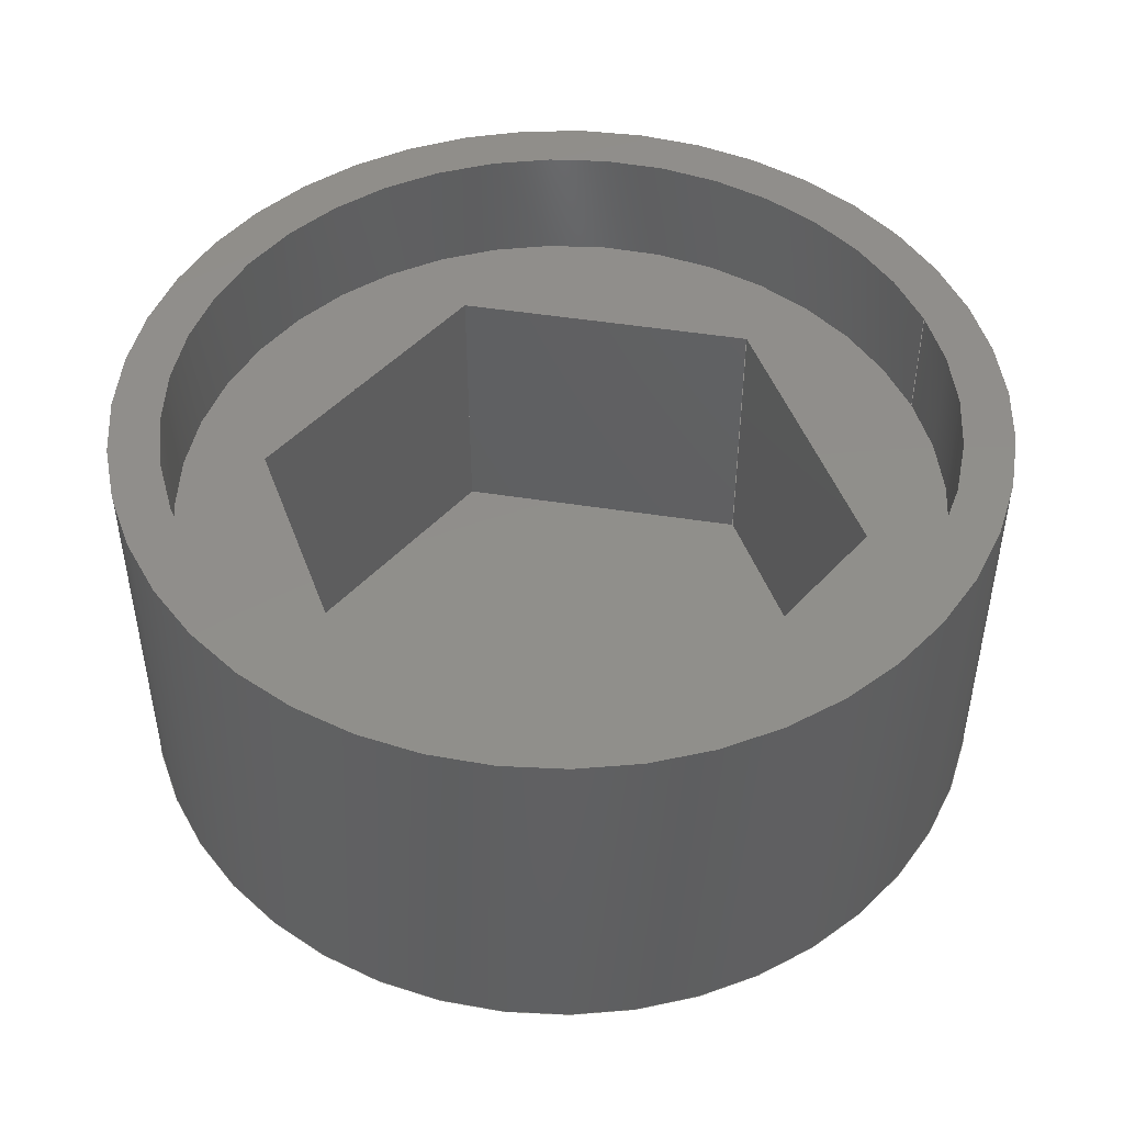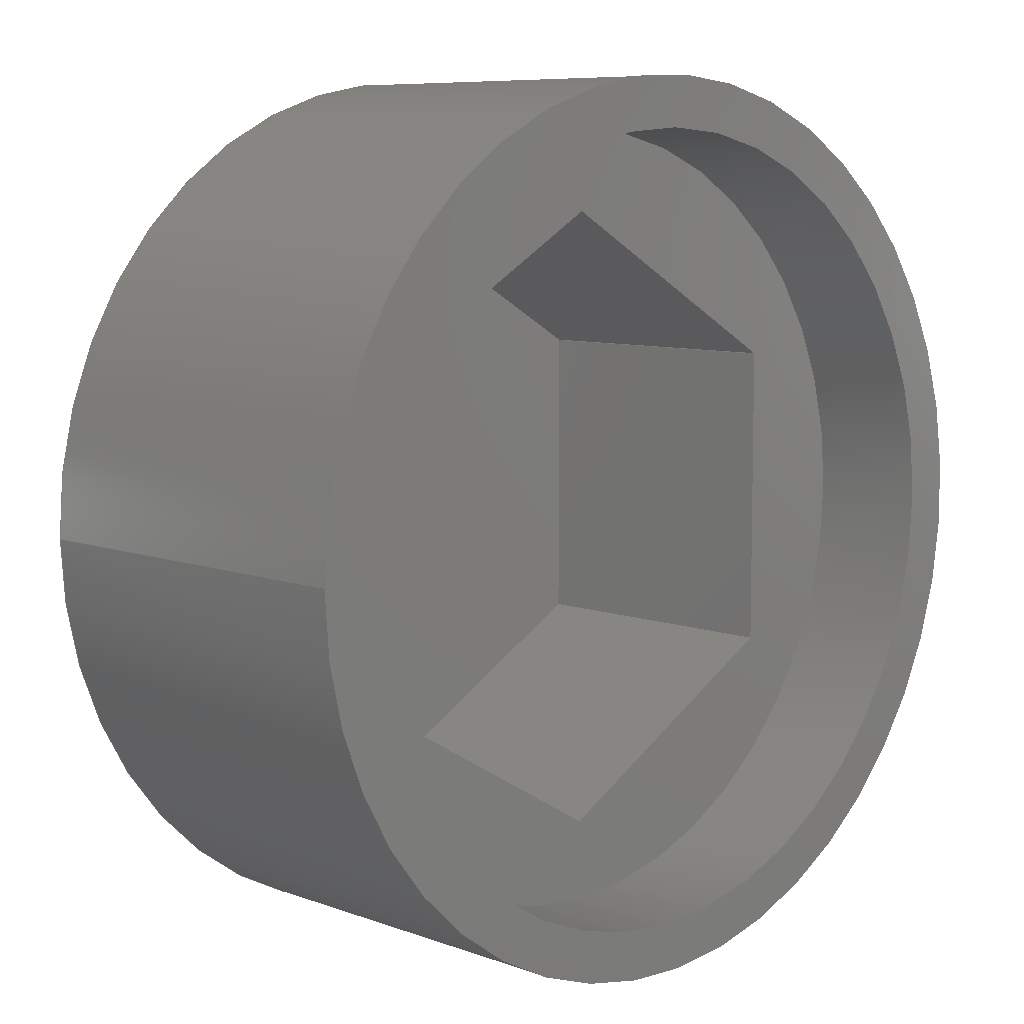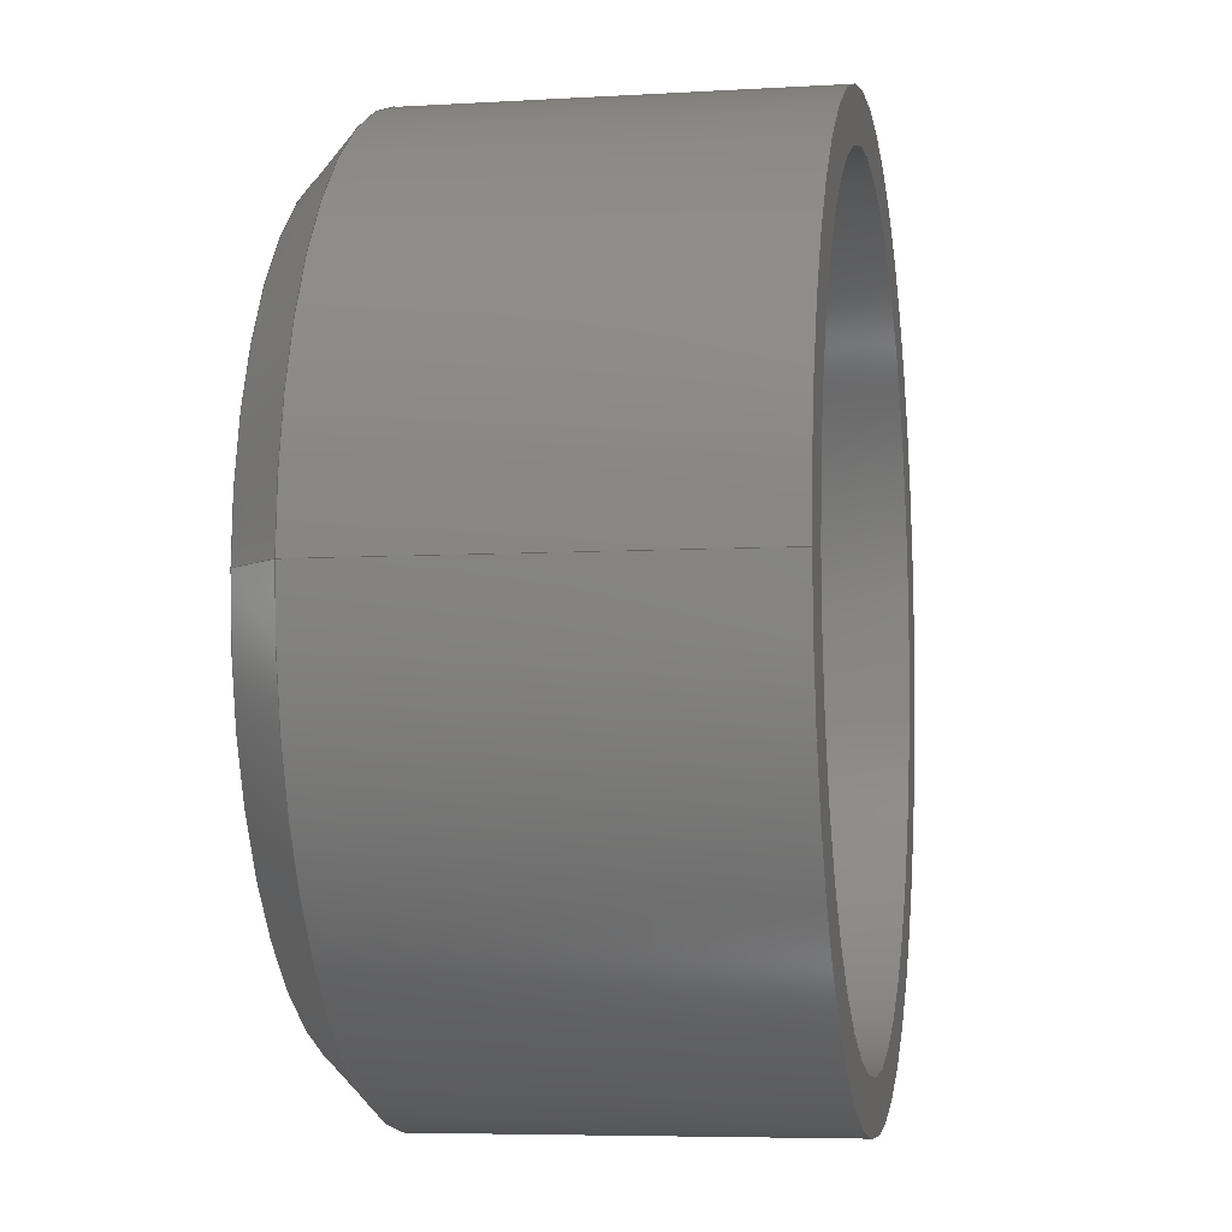
<metadata>
{"format":"step","ext":"step","renderer":"f3d","projection":"perspective","resolution":1024,"background":"white","views":[{"elev":47.6,"azim":160.1,"up":"+Z"},{"elev":8.0,"azim":-44.6,"up":"+Y"},{"elev":-5.9,"azim":-79.7,"up":"+Y"}]}
</metadata>
<code>
ISO-10303-21;
DATA;
#1=MECHANICAL_DESIGN_GEOMETRIC_PRESENTATION_REPRESENTATION('',(#4),#355);
#2=SHAPE_REPRESENTATION_RELATIONSHIP('SRR','None',#362,#3);
#3=ADVANCED_BREP_SHAPE_REPRESENTATION('',(#5),#354);
#4=STYLED_ITEM('',(#371),#5);
#5=MANIFOLD_SOLID_BREP('Body1',#204);
#6=FACE_BOUND('',#45,.T.);
#7=FACE_BOUND('',#47,.T.);
#8=PLANE('',#223);
#9=PLANE('',#224);
#10=PLANE('',#225);
#11=PLANE('',#226);
#12=PLANE('',#227);
#13=PLANE('',#228);
#14=PLANE('',#229);
#15=PLANE('',#230);
#16=PLANE('',#234);
#17=PLANE('',#235);
#18=CYLINDRICAL_SURFACE('',#221,18);
#19=CYLINDRICAL_SURFACE('',#231,16);
#20=FACE_OUTER_BOUND('',#33,.T.);
#21=FACE_OUTER_BOUND('',#34,.T.);
#22=FACE_OUTER_BOUND('',#35,.T.);
#23=FACE_OUTER_BOUND('',#36,.T.);
#24=FACE_OUTER_BOUND('',#37,.T.);
#25=FACE_OUTER_BOUND('',#38,.T.);
#26=FACE_OUTER_BOUND('',#39,.T.);
#27=FACE_OUTER_BOUND('',#40,.T.);
#28=FACE_OUTER_BOUND('',#41,.T.);
#29=FACE_OUTER_BOUND('',#42,.T.);
#30=FACE_OUTER_BOUND('',#43,.T.);
#31=FACE_OUTER_BOUND('',#44,.T.);
#32=FACE_OUTER_BOUND('',#46,.T.);
#33=EDGE_LOOP('',(#138,#139,#140,#141));
#34=EDGE_LOOP('',(#142,#143,#144,#145));
#35=EDGE_LOOP('',(#146));
#36=EDGE_LOOP('',(#147,#148,#149,#150));
#37=EDGE_LOOP('',(#151,#152,#153,#154));
#38=EDGE_LOOP('',(#155,#156,#157,#158));
#39=EDGE_LOOP('',(#159,#160,#161,#162));
#40=EDGE_LOOP('',(#163,#164,#165,#166));
#41=EDGE_LOOP('',(#167,#168,#169,#170));
#42=EDGE_LOOP('',(#171,#172,#173,#174,#175,#176));
#43=EDGE_LOOP('',(#177,#178,#179,#180));
#44=EDGE_LOOP('',(#181));
#45=EDGE_LOOP('',(#182,#183,#184,#185,#186,#187));
#46=EDGE_LOOP('',(#188));
#47=EDGE_LOOP('',(#189));
#48=LINE('',#300,#69);
#49=LINE('',#305,#70);
#50=LINE('',#310,#71);
#51=LINE('',#312,#72);
#52=LINE('',#314,#73);
#53=LINE('',#315,#74);
#54=LINE('',#318,#75);
#55=LINE('',#320,#76);
#56=LINE('',#321,#77);
#57=LINE('',#324,#78);
#58=LINE('',#326,#79);
#59=LINE('',#327,#80);
#60=LINE('',#330,#81);
#61=LINE('',#332,#82);
#62=LINE('',#333,#83);
#63=LINE('',#336,#84);
#64=LINE('',#338,#85);
#65=LINE('',#339,#86);
#66=LINE('',#341,#87);
#67=LINE('',#342,#88);
#68=LINE('',#348,#89);
#69=VECTOR('',#242,17);
#70=VECTOR('',#249,18);
#71=VECTOR('',#254,10);
#72=VECTOR('',#255,10);
#73=VECTOR('',#256,10);
#74=VECTOR('',#257,10);
#75=VECTOR('',#260,10);
#76=VECTOR('',#261,10);
#77=VECTOR('',#262,10);
#78=VECTOR('',#265,10);
#79=VECTOR('',#266,10);
#80=VECTOR('',#267,10);
#81=VECTOR('',#270,10);
#82=VECTOR('',#271,10);
#83=VECTOR('',#272,10);
#84=VECTOR('',#275,10);
#85=VECTOR('',#276,10);
#86=VECTOR('',#277,10);
#87=VECTOR('',#280,10);
#88=VECTOR('',#281,10);
#89=VECTOR('',#288,16);
#90=CIRCLE('',#219,18);
#91=CIRCLE('',#220,16);
#92=CIRCLE('',#222,18);
#93=CIRCLE('',#232,16);
#94=CIRCLE('',#233,16);
#95=VERTEX_POINT('',#297);
#96=VERTEX_POINT('',#299);
#97=VERTEX_POINT('',#303);
#98=VERTEX_POINT('',#308);
#99=VERTEX_POINT('',#309);
#100=VERTEX_POINT('',#311);
#101=VERTEX_POINT('',#313);
#102=VERTEX_POINT('',#317);
#103=VERTEX_POINT('',#319);
#104=VERTEX_POINT('',#323);
#105=VERTEX_POINT('',#325);
#106=VERTEX_POINT('',#329);
#107=VERTEX_POINT('',#331);
#108=VERTEX_POINT('',#335);
#109=VERTEX_POINT('',#337);
#110=VERTEX_POINT('',#345);
#111=VERTEX_POINT('',#347);
#112=EDGE_CURVE('',#95,#95,#90,.T.);
#113=EDGE_CURVE('',#95,#96,#48,.T.);
#114=EDGE_CURVE('',#96,#96,#91,.T.);
#115=EDGE_CURVE('',#97,#97,#92,.T.);
#116=EDGE_CURVE('',#97,#95,#49,.T.);
#117=EDGE_CURVE('',#98,#99,#50,.T.);
#118=EDGE_CURVE('',#98,#100,#51,.T.);
#119=EDGE_CURVE('',#100,#101,#52,.T.);
#120=EDGE_CURVE('',#99,#101,#53,.T.);
#121=EDGE_CURVE('',#102,#98,#54,.T.);
#122=EDGE_CURVE('',#102,#103,#55,.T.);
#123=EDGE_CURVE('',#103,#100,#56,.T.);
#124=EDGE_CURVE('',#104,#102,#57,.T.);
#125=EDGE_CURVE('',#104,#105,#58,.T.);
#126=EDGE_CURVE('',#105,#103,#59,.T.);
#127=EDGE_CURVE('',#106,#104,#60,.T.);
#128=EDGE_CURVE('',#106,#107,#61,.T.);
#129=EDGE_CURVE('',#107,#105,#62,.T.);
#130=EDGE_CURVE('',#108,#106,#63,.T.);
#131=EDGE_CURVE('',#108,#109,#64,.T.);
#132=EDGE_CURVE('',#109,#107,#65,.T.);
#133=EDGE_CURVE('',#99,#108,#66,.T.);
#134=EDGE_CURVE('',#101,#109,#67,.T.);
#135=EDGE_CURVE('',#110,#110,#93,.T.);
#136=EDGE_CURVE('',#110,#111,#68,.T.);
#137=EDGE_CURVE('',#111,#111,#94,.T.);
#138=ORIENTED_EDGE('',*,*,#112,.T.);
#139=ORIENTED_EDGE('',*,*,#113,.T.);
#140=ORIENTED_EDGE('',*,*,#114,.T.);
#141=ORIENTED_EDGE('',*,*,#113,.F.);
#142=ORIENTED_EDGE('',*,*,#115,.F.);
#143=ORIENTED_EDGE('',*,*,#116,.T.);
#144=ORIENTED_EDGE('',*,*,#112,.F.);
#145=ORIENTED_EDGE('',*,*,#116,.F.);
#146=ORIENTED_EDGE('',*,*,#114,.F.);
#147=ORIENTED_EDGE('',*,*,#117,.F.);
#148=ORIENTED_EDGE('',*,*,#118,.T.);
#149=ORIENTED_EDGE('',*,*,#119,.T.);
#150=ORIENTED_EDGE('',*,*,#120,.F.);
#151=ORIENTED_EDGE('',*,*,#121,.F.);
#152=ORIENTED_EDGE('',*,*,#122,.T.);
#153=ORIENTED_EDGE('',*,*,#123,.T.);
#154=ORIENTED_EDGE('',*,*,#118,.F.);
#155=ORIENTED_EDGE('',*,*,#124,.F.);
#156=ORIENTED_EDGE('',*,*,#125,.T.);
#157=ORIENTED_EDGE('',*,*,#126,.T.);
#158=ORIENTED_EDGE('',*,*,#122,.F.);
#159=ORIENTED_EDGE('',*,*,#127,.F.);
#160=ORIENTED_EDGE('',*,*,#128,.T.);
#161=ORIENTED_EDGE('',*,*,#129,.T.);
#162=ORIENTED_EDGE('',*,*,#125,.F.);
#163=ORIENTED_EDGE('',*,*,#130,.F.);
#164=ORIENTED_EDGE('',*,*,#131,.T.);
#165=ORIENTED_EDGE('',*,*,#132,.T.);
#166=ORIENTED_EDGE('',*,*,#128,.F.);
#167=ORIENTED_EDGE('',*,*,#133,.F.);
#168=ORIENTED_EDGE('',*,*,#120,.T.);
#169=ORIENTED_EDGE('',*,*,#134,.T.);
#170=ORIENTED_EDGE('',*,*,#131,.F.);
#171=ORIENTED_EDGE('',*,*,#134,.F.);
#172=ORIENTED_EDGE('',*,*,#119,.F.);
#173=ORIENTED_EDGE('',*,*,#123,.F.);
#174=ORIENTED_EDGE('',*,*,#126,.F.);
#175=ORIENTED_EDGE('',*,*,#129,.F.);
#176=ORIENTED_EDGE('',*,*,#132,.F.);
#177=ORIENTED_EDGE('',*,*,#135,.F.);
#178=ORIENTED_EDGE('',*,*,#136,.T.);
#179=ORIENTED_EDGE('',*,*,#137,.T.);
#180=ORIENTED_EDGE('',*,*,#136,.F.);
#181=ORIENTED_EDGE('',*,*,#137,.F.);
#182=ORIENTED_EDGE('',*,*,#117,.T.);
#183=ORIENTED_EDGE('',*,*,#133,.T.);
#184=ORIENTED_EDGE('',*,*,#130,.T.);
#185=ORIENTED_EDGE('',*,*,#127,.T.);
#186=ORIENTED_EDGE('',*,*,#124,.T.);
#187=ORIENTED_EDGE('',*,*,#121,.T.);
#188=ORIENTED_EDGE('',*,*,#115,.T.);
#189=ORIENTED_EDGE('',*,*,#135,.T.);
#190=CONICAL_SURFACE('',#218,17,0.7854);
#191=ADVANCED_FACE('',(#20),#190,.T.);
#192=ADVANCED_FACE('',(#21),#18,.T.);
#193=ADVANCED_FACE('',(#22),#8,.F.);
#194=ADVANCED_FACE('',(#23),#9,.F.);
#195=ADVANCED_FACE('',(#24),#10,.F.);
#196=ADVANCED_FACE('',(#25),#11,.F.);
#197=ADVANCED_FACE('',(#26),#12,.F.);
#198=ADVANCED_FACE('',(#27),#13,.F.);
#199=ADVANCED_FACE('',(#28),#14,.F.);
#200=ADVANCED_FACE('',(#29),#15,.F.);
#201=ADVANCED_FACE('',(#30),#19,.F.);
#202=ADVANCED_FACE('',(#31,#6),#16,.T.);
#203=ADVANCED_FACE('',(#32,#7),#17,.T.);
#204=CLOSED_SHELL('',(#191,#192,#193,#194,#195,#196,#197,#198,#199,#200,
#201,#202,#203));
#205=DERIVED_UNIT_ELEMENT(#207,1);
#206=DERIVED_UNIT_ELEMENT(#357,-3);
#207=(
MASS_UNIT()
NAMED_UNIT(*)
SI_UNIT(.KILO.,.GRAM.)
);
#208=DERIVED_UNIT((#205,#206));
#209=MEASURE_REPRESENTATION_ITEM('density measure',
POSITIVE_RATIO_MEASURE(7850),#208);
#210=PROPERTY_DEFINITION_REPRESENTATION(#215,#212);
#211=PROPERTY_DEFINITION_REPRESENTATION(#216,#213);
#212=REPRESENTATION('material name',(#214),#354);
#213=REPRESENTATION('density',(#209),#354);
#214=DESCRIPTIVE_REPRESENTATION_ITEM('Steel','Steel');
#215=PROPERTY_DEFINITION('material property','material name',#364);
#216=PROPERTY_DEFINITION('material property','density of part',#364);
#217=AXIS2_PLACEMENT_3D('placement',#295,#236,#237);
#218=AXIS2_PLACEMENT_3D('',#296,#238,#239);
#219=AXIS2_PLACEMENT_3D('',#298,#240,#241);
#220=AXIS2_PLACEMENT_3D('',#301,#243,#244);
#221=AXIS2_PLACEMENT_3D('',#302,#245,#246);
#222=AXIS2_PLACEMENT_3D('',#304,#247,#248);
#223=AXIS2_PLACEMENT_3D('',#306,#250,#251);
#224=AXIS2_PLACEMENT_3D('',#307,#252,#253);
#225=AXIS2_PLACEMENT_3D('',#316,#258,#259);
#226=AXIS2_PLACEMENT_3D('',#322,#263,#264);
#227=AXIS2_PLACEMENT_3D('',#328,#268,#269);
#228=AXIS2_PLACEMENT_3D('',#334,#273,#274);
#229=AXIS2_PLACEMENT_3D('',#340,#278,#279);
#230=AXIS2_PLACEMENT_3D('',#343,#282,#283);
#231=AXIS2_PLACEMENT_3D('',#344,#284,#285);
#232=AXIS2_PLACEMENT_3D('',#346,#286,#287);
#233=AXIS2_PLACEMENT_3D('',#349,#289,#290);
#234=AXIS2_PLACEMENT_3D('',#350,#291,#292);
#235=AXIS2_PLACEMENT_3D('',#351,#293,#294);
#236=DIRECTION('axis',(0,0,1));
#237=DIRECTION('refdir',(1,0,0));
#238=DIRECTION('center_axis',(0,0,1));
#239=DIRECTION('ref_axis',(1,0,0));
#240=DIRECTION('center_axis',(0,0,-1));
#241=DIRECTION('ref_axis',(1,0,0));
#242=DIRECTION('',(0.7071,8.66e-17,-0.7071));
#243=DIRECTION('center_axis',(0,0,1));
#244=DIRECTION('ref_axis',(1,0,0));
#245=DIRECTION('center_axis',(0,0,1));
#246=DIRECTION('ref_axis',(1,0,0));
#247=DIRECTION('center_axis',(0,0,1));
#248=DIRECTION('ref_axis',(1,0,0));
#249=DIRECTION('',(0,0,-1));
#250=DIRECTION('center_axis',(0,0,1));
#251=DIRECTION('ref_axis',(1,0,0));
#252=DIRECTION('center_axis',(0.5,0.866,0));
#253=DIRECTION('ref_axis',(0.866,-0.5,0));
#254=DIRECTION('',(0.866,-0.5,0));
#255=DIRECTION('',(0,0,-1));
#256=DIRECTION('',(0.866,-0.5,0));
#257=DIRECTION('',(0,0,-1));
#258=DIRECTION('center_axis',(-0.5,0.866,0));
#259=DIRECTION('ref_axis',(0.866,0.5,0));
#260=DIRECTION('',(0.866,0.5,0));
#261=DIRECTION('',(0,0,-1));
#262=DIRECTION('',(0.866,0.5,0));
#263=DIRECTION('center_axis',(-1,5.244e-16,0));
#264=DIRECTION('ref_axis',(5.244e-16,1,0));
#265=DIRECTION('',(5.244e-16,1,0));
#266=DIRECTION('',(0,0,-1));
#267=DIRECTION('',(5.244e-16,1,0));
#268=DIRECTION('center_axis',(-0.5,-0.866,0));
#269=DIRECTION('ref_axis',(-0.866,0.5,0));
#270=DIRECTION('',(-0.866,0.5,0));
#271=DIRECTION('',(0,0,-1));
#272=DIRECTION('',(-0.866,0.5,0));
#273=DIRECTION('center_axis',(0.5,-0.866,0));
#274=DIRECTION('ref_axis',(-0.866,-0.5,0));
#275=DIRECTION('',(-0.866,-0.5,0));
#276=DIRECTION('',(0,0,-1));
#277=DIRECTION('',(-0.866,-0.5,0));
#278=DIRECTION('center_axis',(1,-5.244e-16,0));
#279=DIRECTION('ref_axis',(-5.244e-16,-1,0));
#280=DIRECTION('',(-5.244e-16,-1,0));
#281=DIRECTION('',(-5.244e-16,-1,0));
#282=DIRECTION('center_axis',(0,0,-1));
#283=DIRECTION('ref_axis',(-1,0,0));
#284=DIRECTION('center_axis',(0,0,-1));
#285=DIRECTION('ref_axis',(1,0,0));
#286=DIRECTION('center_axis',(0,0,-1));
#287=DIRECTION('ref_axis',(1,0,0));
#288=DIRECTION('',(0,0,-1));
#289=DIRECTION('center_axis',(0,0,-1));
#290=DIRECTION('ref_axis',(1,0,0));
#291=DIRECTION('center_axis',(0,0,1));
#292=DIRECTION('ref_axis',(1,0,0));
#293=DIRECTION('center_axis',(0,0,1));
#294=DIRECTION('ref_axis',(1,0,0));
#295=CARTESIAN_POINT('',(0,0,0));
#296=CARTESIAN_POINT('Origin',(0,0,1));
#297=CARTESIAN_POINT('',(-18,2.204e-15,2));
#298=CARTESIAN_POINT('Origin',(0,0,2));
#299=CARTESIAN_POINT('',(-16,-1.959e-15,0));
#300=CARTESIAN_POINT('',(-17,-2.082e-15,1));
#301=CARTESIAN_POINT('Origin',(0,0,0));
#302=CARTESIAN_POINT('Origin',(0,0,0));
#303=CARTESIAN_POINT('',(-18,-2.204e-15,18));
#304=CARTESIAN_POINT('Origin',(0,0,18));
#305=CARTESIAN_POINT('',(-18,-2.204e-15,0));
#306=CARTESIAN_POINT('Origin',(0,0,0));
#307=CARTESIAN_POINT('Origin',(6.661e-15,12.7,13));
#308=CARTESIAN_POINT('',(3.331e-15,12.7,13));
#309=CARTESIAN_POINT('',(11,6.351,13));
#310=CARTESIAN_POINT('',(2.75,11.11,13));
#311=CARTESIAN_POINT('',(2.22e-15,12.7,1));
#312=CARTESIAN_POINT('',(3.331e-15,12.7,13));
#313=CARTESIAN_POINT('',(11,6.351,1));
#314=CARTESIAN_POINT('',(11,6.351,1));
#315=CARTESIAN_POINT('',(11,6.351,13));
#316=CARTESIAN_POINT('Origin',(-11,6.351,13));
#317=CARTESIAN_POINT('',(-11,6.351,13));
#318=CARTESIAN_POINT('',(-8.25,7.939,13));
#319=CARTESIAN_POINT('',(-11,6.351,1));
#320=CARTESIAN_POINT('',(-11,6.351,13));
#321=CARTESIAN_POINT('',(3.331e-15,12.7,1));
#322=CARTESIAN_POINT('Origin',(-11,-6.351,13));
#323=CARTESIAN_POINT('',(-11,-6.351,13));
#324=CARTESIAN_POINT('',(-11,-3.175,13));
#325=CARTESIAN_POINT('',(-11,-6.351,1));
#326=CARTESIAN_POINT('',(-11,-6.351,13));
#327=CARTESIAN_POINT('',(-11,6.351,1));
#328=CARTESIAN_POINT('Origin',(-8.882e-15,-12.7,
13));
#329=CARTESIAN_POINT('',(-8.882e-15,-12.7,13));
#330=CARTESIAN_POINT('',(-2.75,-11.11,13));
#331=CARTESIAN_POINT('',(-8.882e-15,-12.7,1));
#332=CARTESIAN_POINT('',(-8.882e-15,-12.7,13));
#333=CARTESIAN_POINT('',(-11,-6.351,1));
#334=CARTESIAN_POINT('Origin',(11,-6.351,13));
#335=CARTESIAN_POINT('',(11,-6.351,13));
#336=CARTESIAN_POINT('',(8.25,-7.939,13));
#337=CARTESIAN_POINT('',(11,-6.351,1));
#338=CARTESIAN_POINT('',(11,-6.351,13));
#339=CARTESIAN_POINT('',(-8.882e-15,-12.7,1));
#340=CARTESIAN_POINT('Origin',(11,6.351,13));
#341=CARTESIAN_POINT('',(11,3.175,13));
#342=CARTESIAN_POINT('',(11,-6.351,1));
#343=CARTESIAN_POINT('Origin',(-2.22e-15,0,1));
#344=CARTESIAN_POINT('Origin',(0,0,18));
#345=CARTESIAN_POINT('',(-16,-1.959e-15,18));
#346=CARTESIAN_POINT('Origin',(0,0,18));
#347=CARTESIAN_POINT('',(-16,-1.959e-15,13));
#348=CARTESIAN_POINT('',(-16,1.959e-15,18));
#349=CARTESIAN_POINT('Origin',(0,0,13));
#350=CARTESIAN_POINT('Origin',(0,0,13));
#351=CARTESIAN_POINT('Origin',(0,0,18));
#352=UNCERTAINTY_MEASURE_WITH_UNIT(LENGTH_MEASURE(0.01),#356,
'DISTANCE_ACCURACY_VALUE',
'Maximum model space distance between geometric entities at asserted c
onnectivities');
#353=UNCERTAINTY_MEASURE_WITH_UNIT(LENGTH_MEASURE(0.01),#356,
'DISTANCE_ACCURACY_VALUE',
'Maximum model space distance between geometric entities at asserted c
onnectivities');
#354=(
GEOMETRIC_REPRESENTATION_CONTEXT(3)
GLOBAL_UNCERTAINTY_ASSIGNED_CONTEXT((#352))
GLOBAL_UNIT_ASSIGNED_CONTEXT((#356,#358,#359))
REPRESENTATION_CONTEXT('','3D')
);
#355=(
GEOMETRIC_REPRESENTATION_CONTEXT(3)
GLOBAL_UNCERTAINTY_ASSIGNED_CONTEXT((#353))
GLOBAL_UNIT_ASSIGNED_CONTEXT((#356,#358,#359))
REPRESENTATION_CONTEXT('','3D')
);
#356=(
LENGTH_UNIT()
NAMED_UNIT(*)
SI_UNIT(.MILLI.,.METRE.)
);
#357=(
LENGTH_UNIT()
NAMED_UNIT(*)
SI_UNIT($,.METRE.)
);
#358=(
NAMED_UNIT(*)
PLANE_ANGLE_UNIT()
SI_UNIT($,.RADIAN.)
);
#359=(
NAMED_UNIT(*)
SI_UNIT($,.STERADIAN.)
SOLID_ANGLE_UNIT()
);
#360=SHAPE_DEFINITION_REPRESENTATION(#361,#362);
#361=PRODUCT_DEFINITION_SHAPE('',$,#364);
#362=SHAPE_REPRESENTATION('',(#217),#354);
#363=PRODUCT_DEFINITION_CONTEXT('part definition',#368,'design');
#364=PRODUCT_DEFINITION('Terminal Cap Synopoly',
'Terminal Cap Synopoly v4',#365,#363);
#365=PRODUCT_DEFINITION_FORMATION('',$,#370);
#366=PRODUCT_RELATED_PRODUCT_CATEGORY('Terminal Cap Synopoly v4',
'Terminal Cap Synopoly v4',(#370));
#367=APPLICATION_PROTOCOL_DEFINITION('international standard',
'automotive_design',2009,#368);
#368=APPLICATION_CONTEXT(
'Core Data for Automotive Mechanical Design Process');
#369=PRODUCT_CONTEXT('part definition',#368,'mechanical');
#370=PRODUCT('Terminal Cap Synopoly','Terminal Cap Synopoly v4',$,(#369));
#371=PRESENTATION_STYLE_ASSIGNMENT((#372));
#372=SURFACE_STYLE_USAGE(.BOTH.,#373);
#373=SURFACE_SIDE_STYLE('',(#374));
#374=SURFACE_STYLE_FILL_AREA(#375);
#375=FILL_AREA_STYLE('Steel - Satin',(#376));
#376=FILL_AREA_STYLE_COLOUR('Steel - Satin',#377);
#377=COLOUR_RGB('Steel - Satin',0.6275,0.6275,0.6275);
ENDSEC;
END-ISO-10303-21;

</code>
